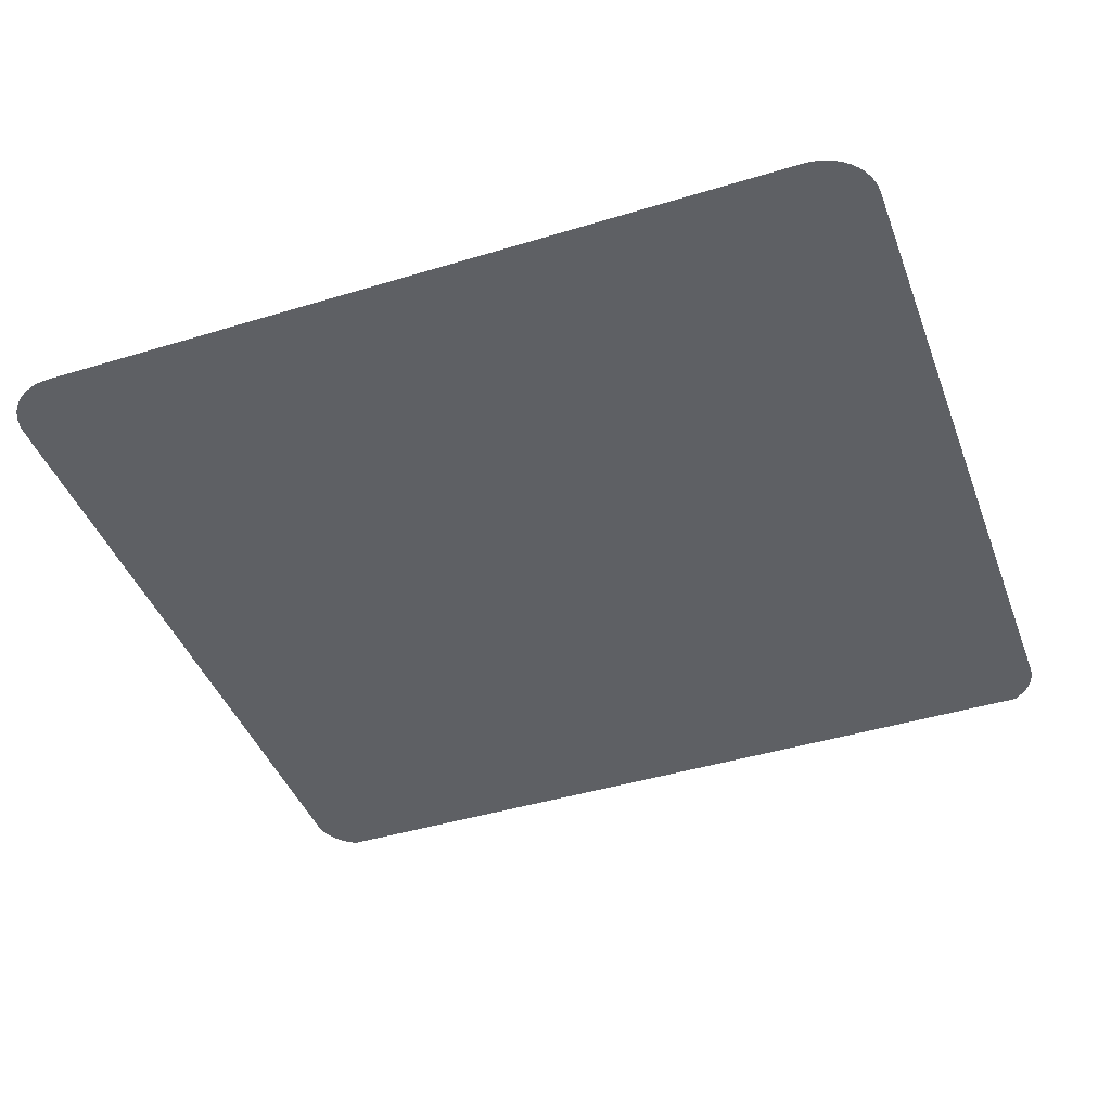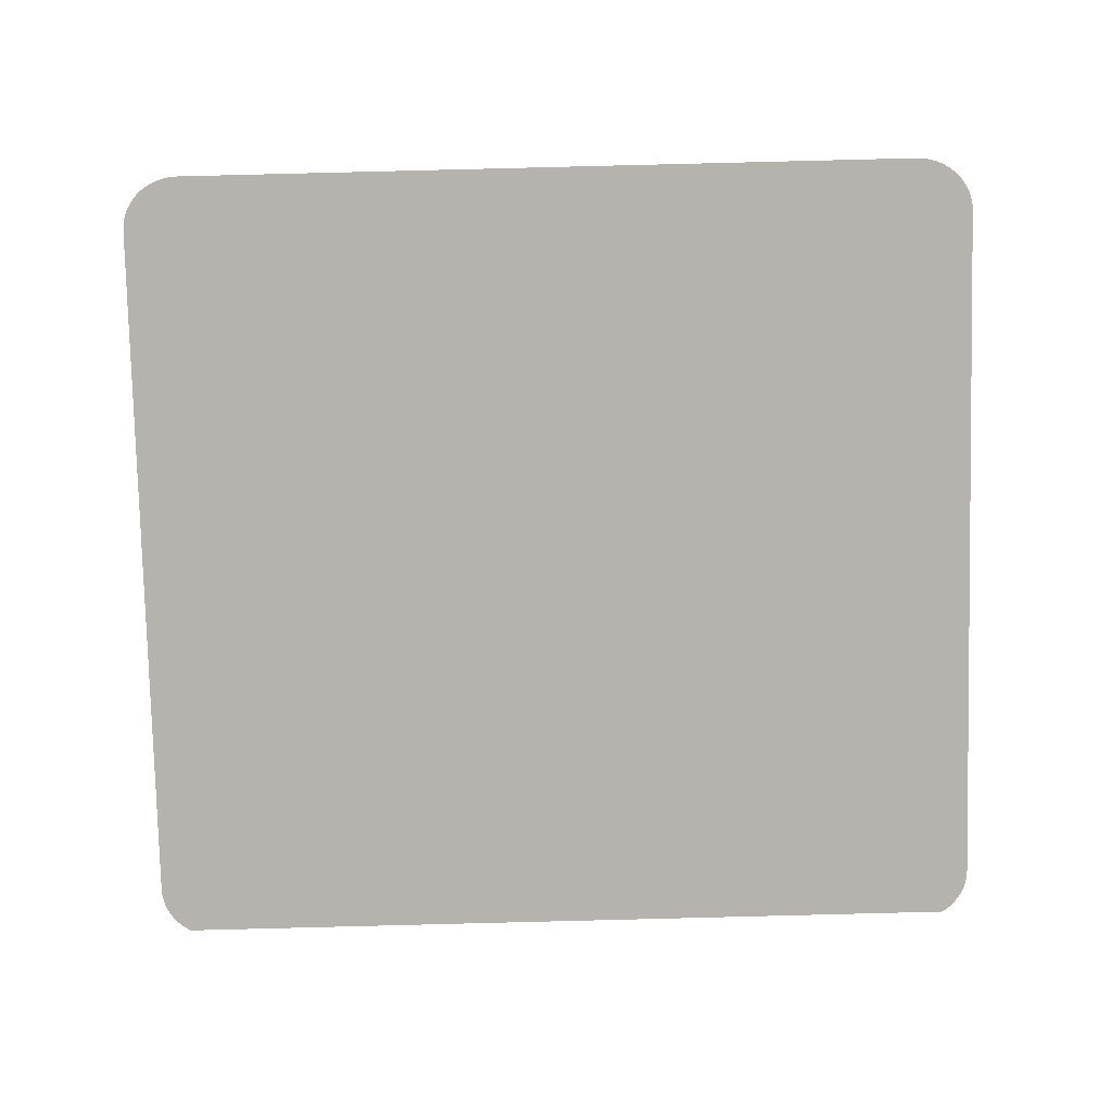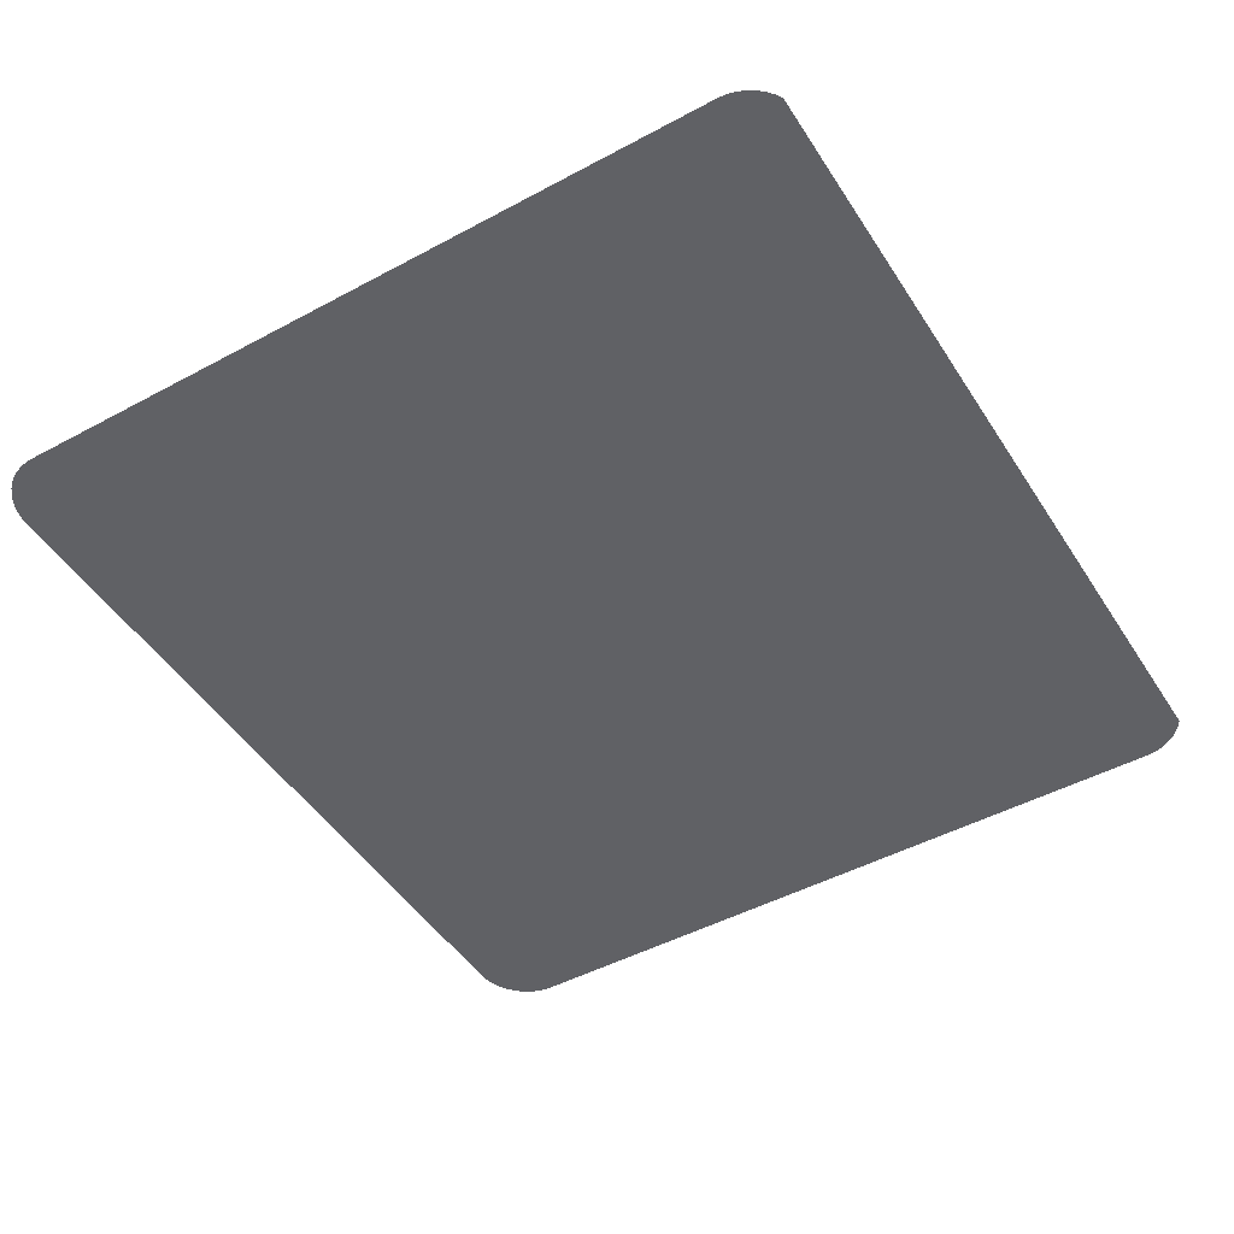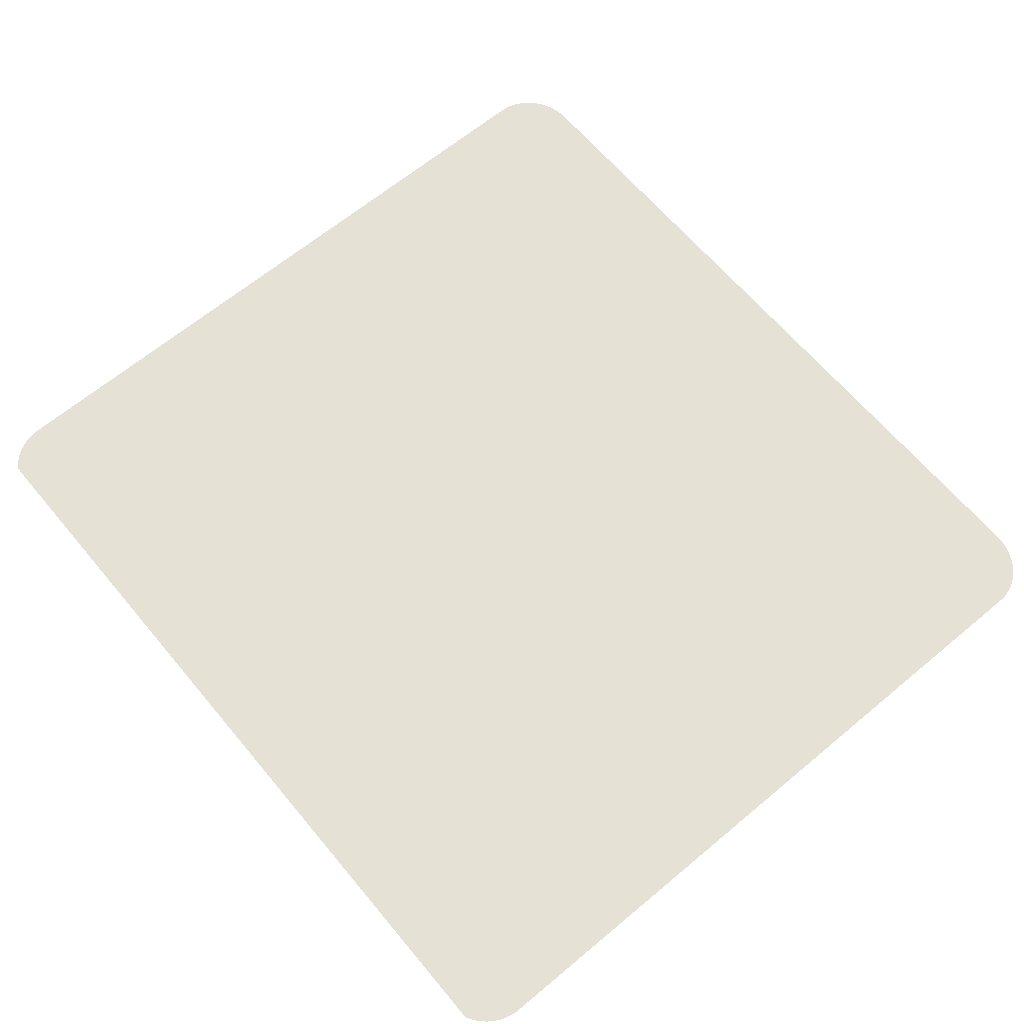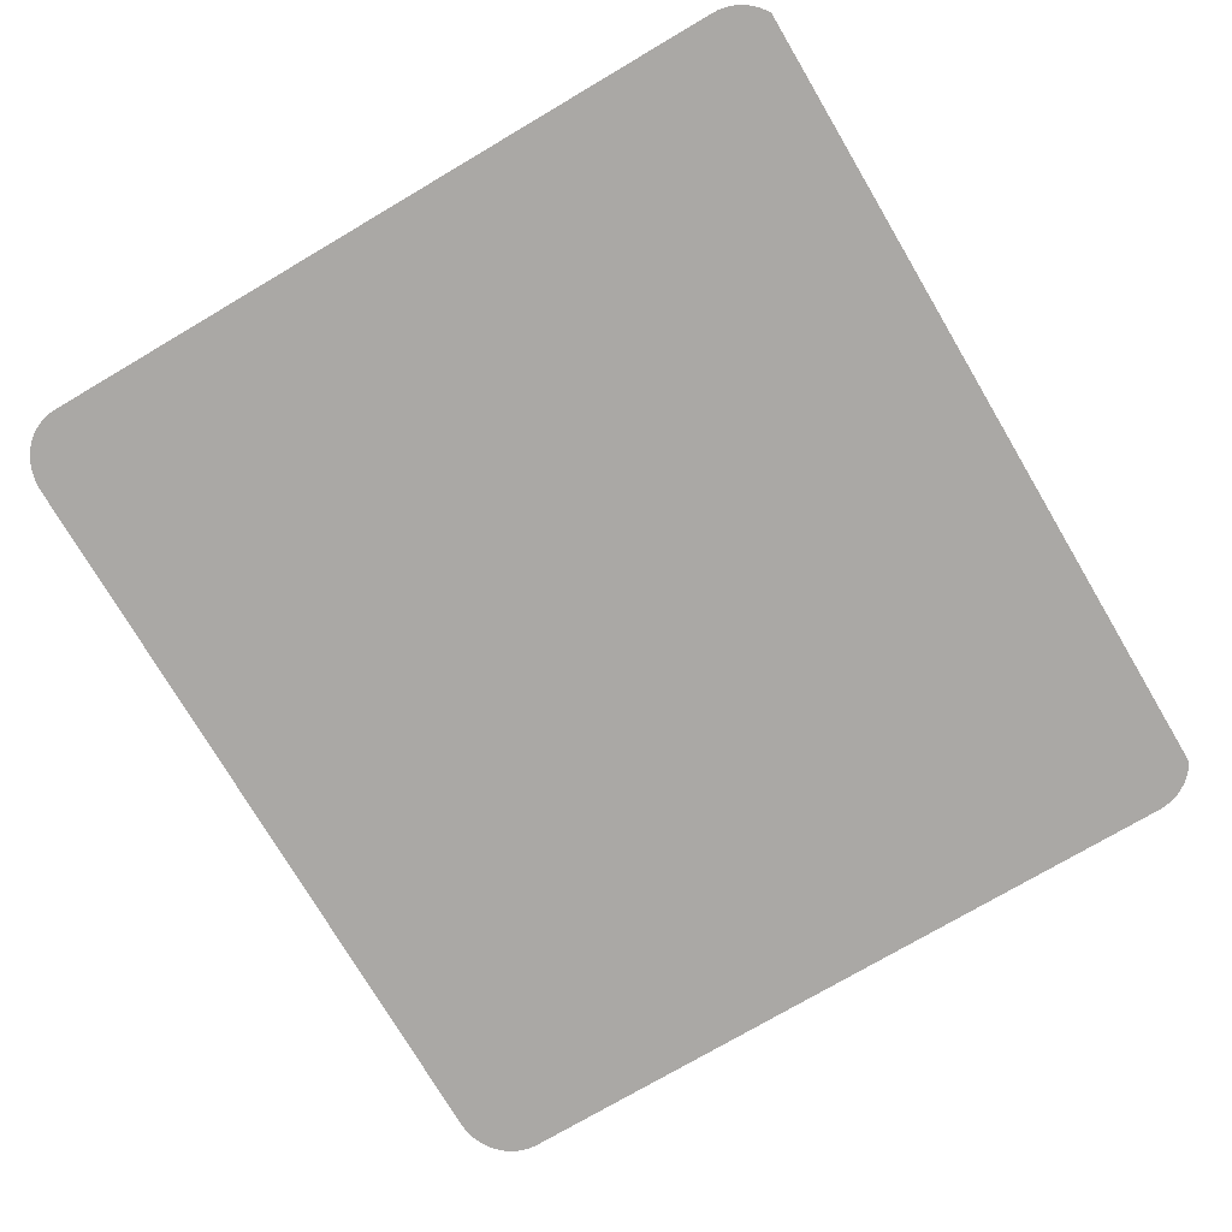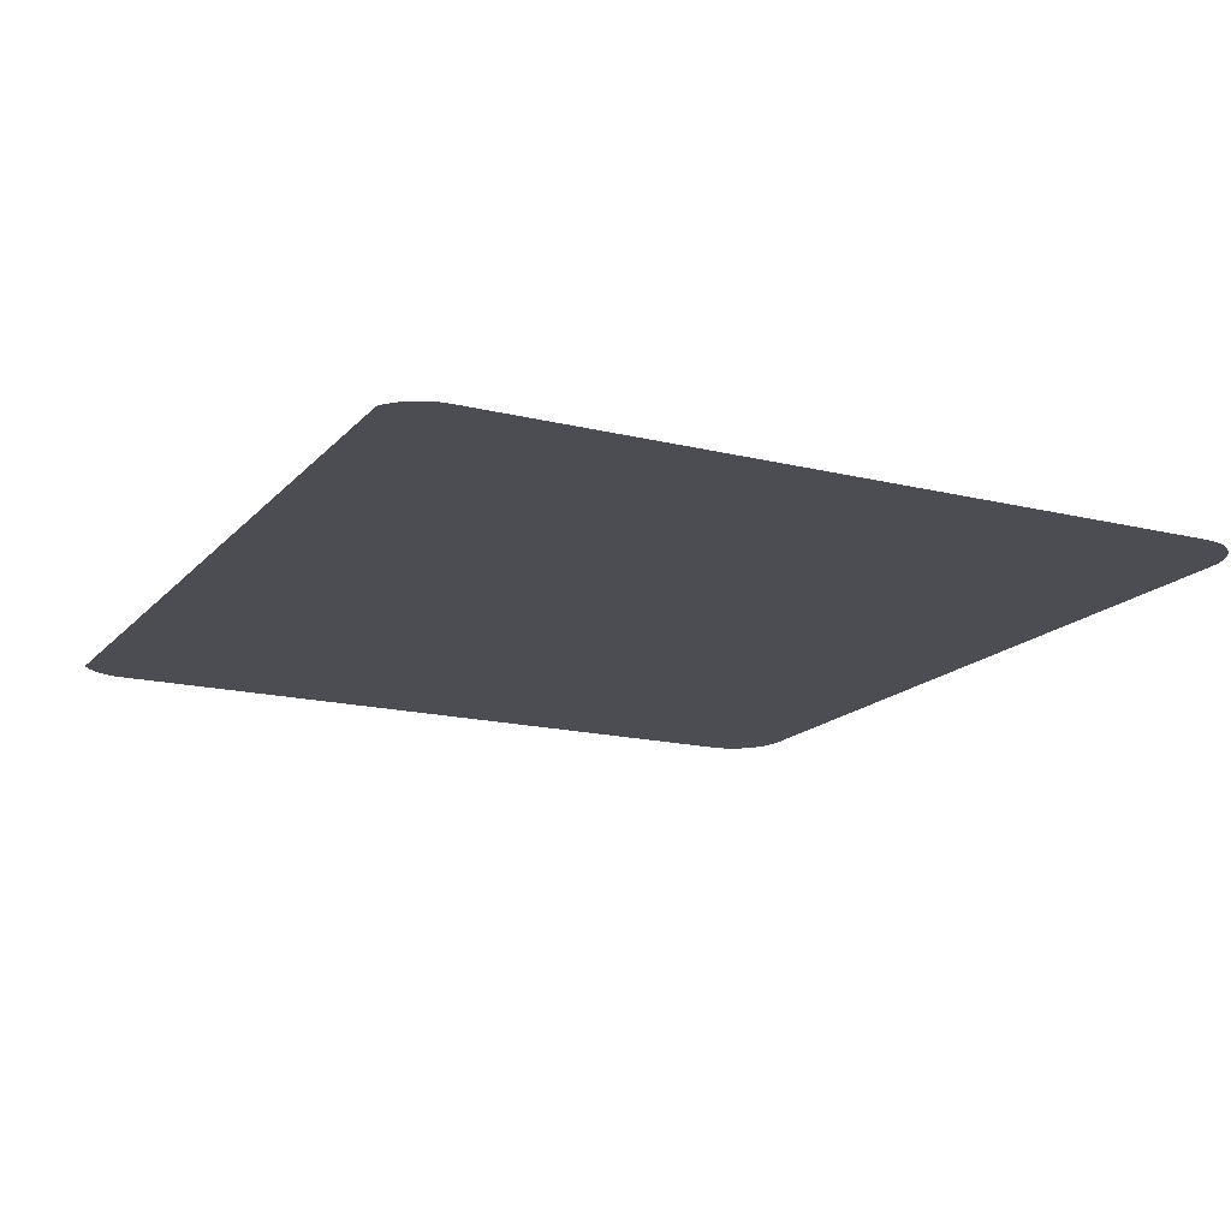
<metadata>
{"format":"obj","ext":"obj","renderer":"f3d","projection":"perspective","resolution":1024,"background":"white","views":[{"elev":-43.0,"azim":-160.1,"up":"+Y"},{"elev":-80.0,"azim":-178.6,"up":"+Y"},{"elev":-47.6,"azim":-58.8,"up":"+Y"},{"elev":65.1,"azim":50.0,"up":"+Y"},{"elev":-75.1,"azim":-59.5,"up":"+Y"},{"elev":-16.4,"azim":63.1,"up":"+Y"}]}
</metadata>
<code>
o #ID363
v -0.3244 0.00617 -0.03508
v -0.294 0.00617 -0.0351
v -0.3241 0.00617 -0.0351
v -0.2937 0.00617 -0.03508
v -0.3247 0.00617 -0.03502
v -0.2935 0.00617 -0.03502
v -0.325 0.00617 -0.03493
v -0.2932 0.00617 -0.03493
v -0.3253 0.00617 -0.03481
v -0.2929 0.00617 -0.03481
v -0.3255 0.00617 -0.03465
v -0.2926 0.00617 -0.03465
v -0.3257 0.00617 -0.03447
v -0.2924 0.00617 -0.03447
v -0.3259 0.00617 -0.03425
v -0.2922 0.00617 -0.03425
v -0.3261 0.00617 -0.03402
v -0.292 0.00617 -0.03402
v -0.3262 0.00617 -0.03377
v -0.2919 0.00617 -0.03377
v -0.3263 0.00617 -0.0335
v -0.2918 0.00617 -0.0335
v -0.3264 0.00617 -0.03322
v -0.2918 0.00617 -0.03322
v -0.3264 0.00617 -0.03294
v -0.2917 0.00617 -0.03294
v -0.3264 0.00617 -0.004886
v -0.2917 0.00617 -0.004886
v -0.3264 0.00617 -0.004604
v -0.2918 0.00617 -0.004604
v -0.3263 0.00617 -0.004328
v -0.2918 0.00617 -0.004328
v -0.3262 0.00617 -0.00406
v -0.2919 0.00617 -0.00406
v -0.3261 0.00617 -0.003807
v -0.292 0.00617 -0.003807
v -0.3259 0.00617 -0.003572
v -0.2922 0.00617 -0.003572
v -0.3257 0.00617 -0.00336
v -0.2924 0.00617 -0.00336
v -0.3255 0.00617 -0.003174
v -0.2926 0.00617 -0.003174
v -0.3253 0.00617 -0.003074
v -0.2929 0.00617 -0.003017
f 1 2 3
f 3 2 1
f 2 1 4
f 4 1 2
f 4 1 5
f 5 1 4
f 4 5 6
f 6 5 4
f 6 5 7
f 7 5 6
f 6 7 8
f 8 7 6
f 8 7 9
f 9 7 8
f 8 9 10
f 10 9 8
f 10 9 11
f 11 9 10
f 10 11 12
f 12 11 10
f 12 11 13
f 13 11 12
f 12 13 14
f 14 13 12
f 14 13 15
f 15 13 14
f 14 15 16
f 16 15 14
f 16 15 17
f 17 15 16
f 16 17 18
f 18 17 16
f 18 17 19
f 19 17 18
f 18 19 20
f 20 19 18
f 20 19 21
f 21 19 20
f 20 21 22
f 22 21 20
f 22 21 23
f 23 21 22
f 22 23 24
f 24 23 22
f 24 23 25
f 25 23 24
f 24 25 26
f 26 25 24
f 26 25 27
f 27 25 26
f 26 27 28
f 28 27 26
f 28 27 29
f 29 27 28
f 28 29 30
f 30 29 28
f 30 29 31
f 31 29 30
f 30 31 32
f 32 31 30
f 32 31 33
f 33 31 32
f 32 33 34
f 34 33 32
f 34 33 35
f 35 33 34
f 34 35 36
f 36 35 34
f 36 35 37
f 37 35 36
f 36 37 38
f 38 37 36
f 38 37 39
f 39 37 38
f 38 39 40
f 40 39 38
f 40 39 41
f 41 39 40
f 40 41 42
f 42 41 40
f 42 41 43
f 43 41 42
f 42 43 44
f 44 43 42

</code>
